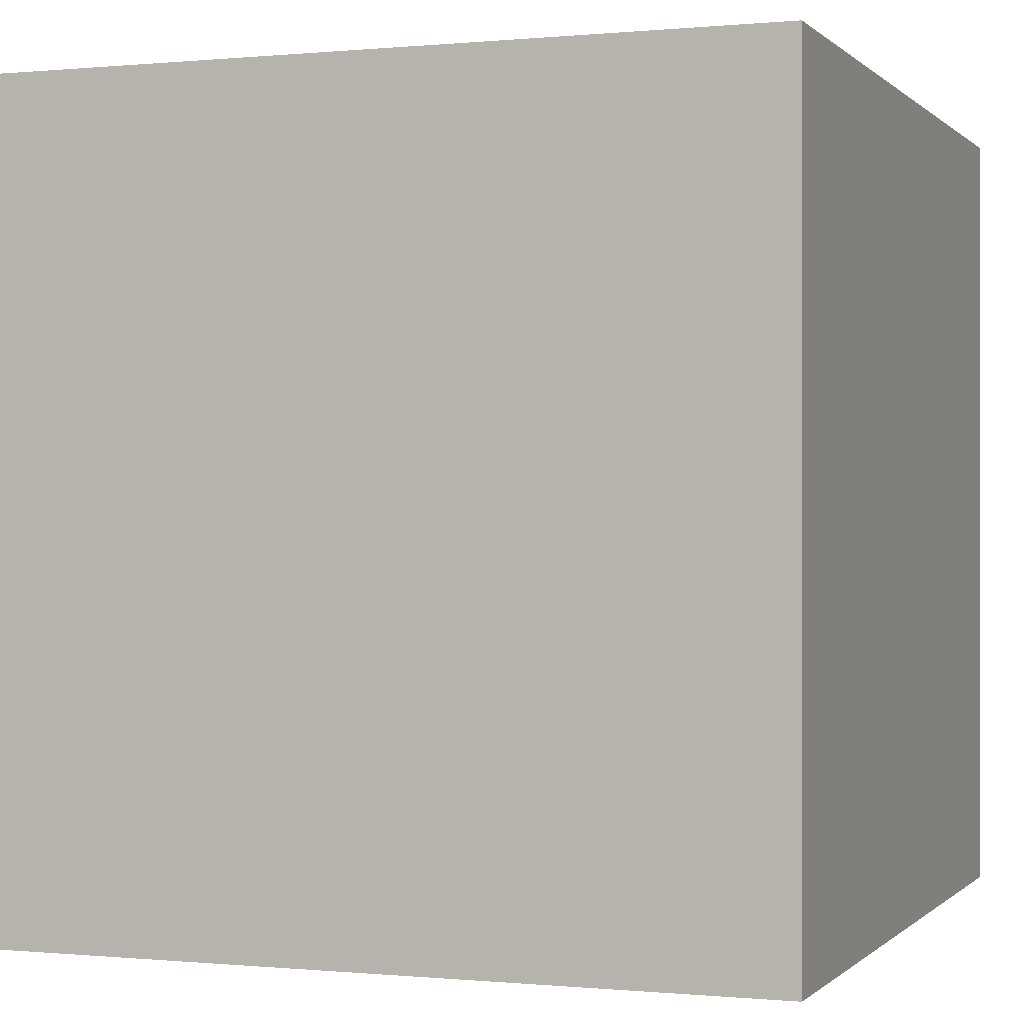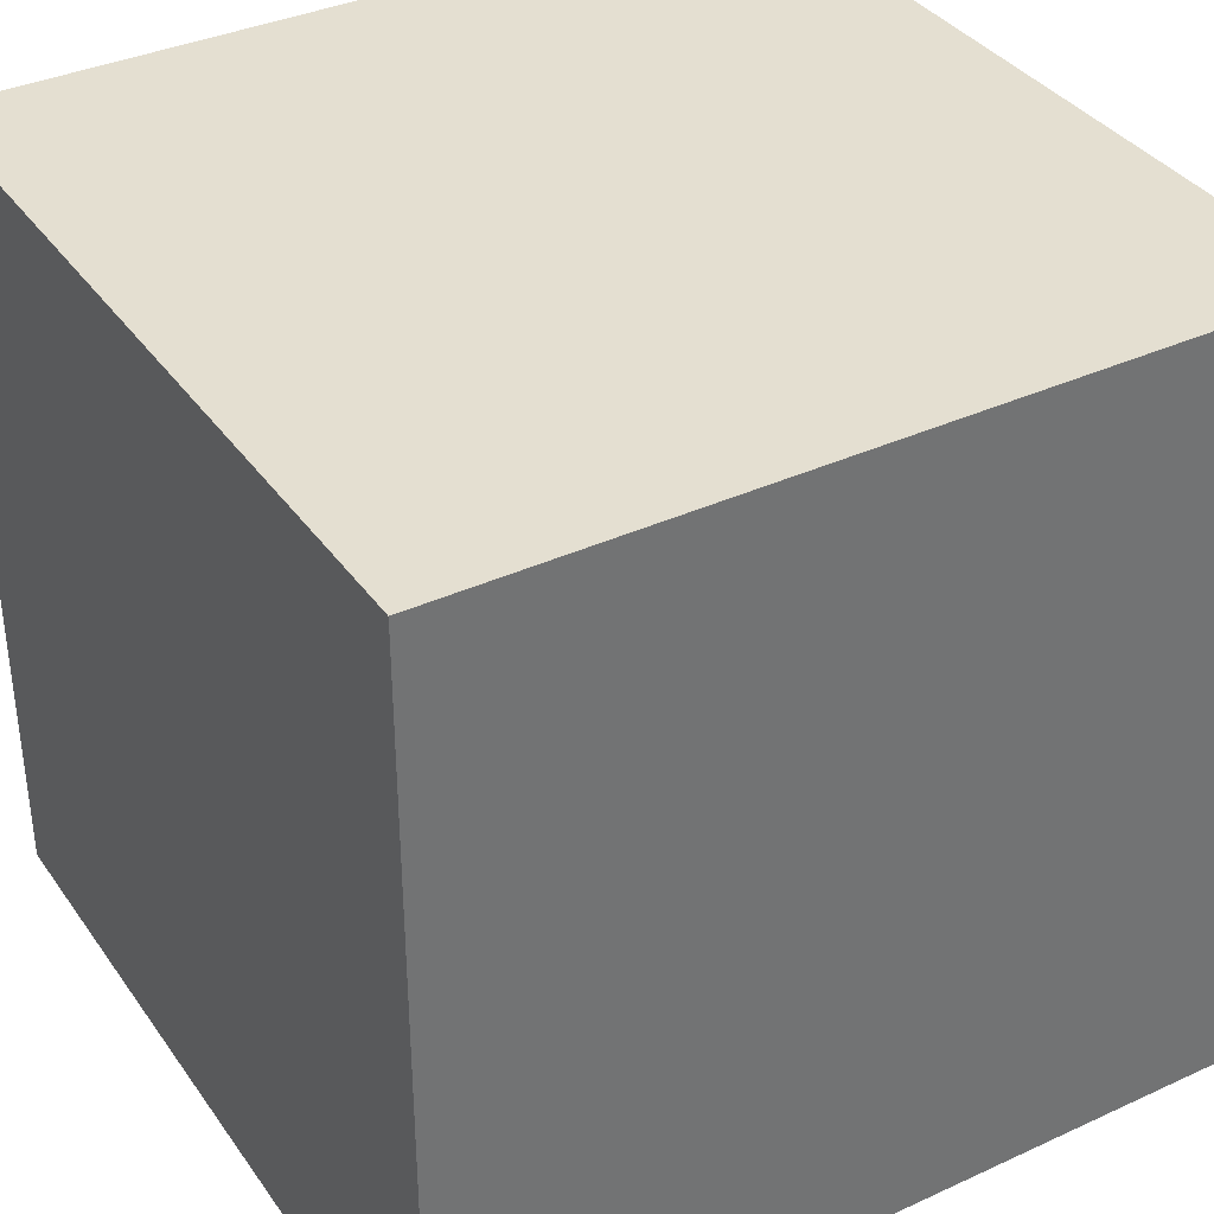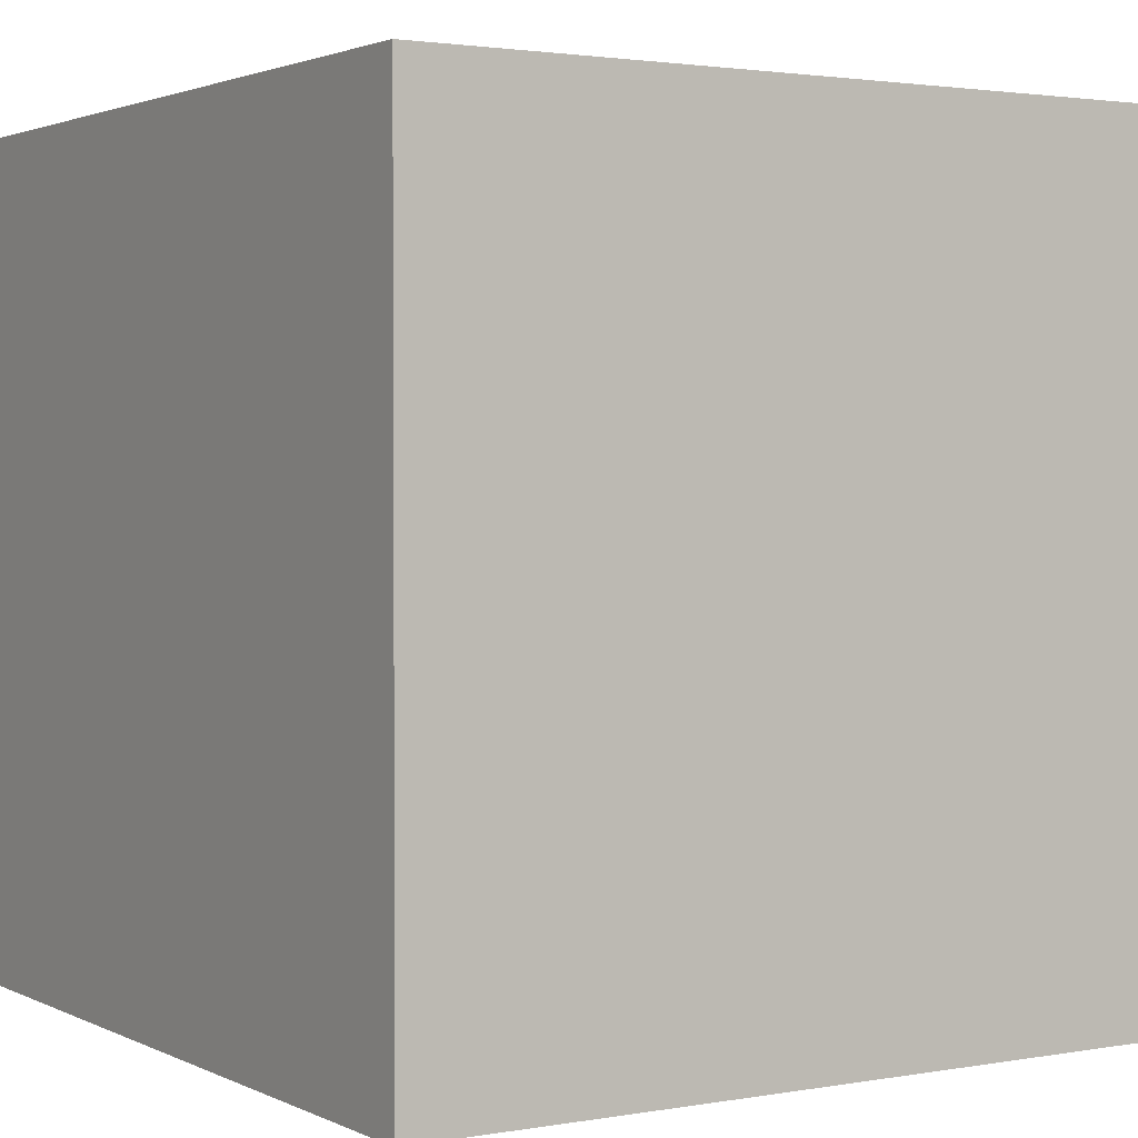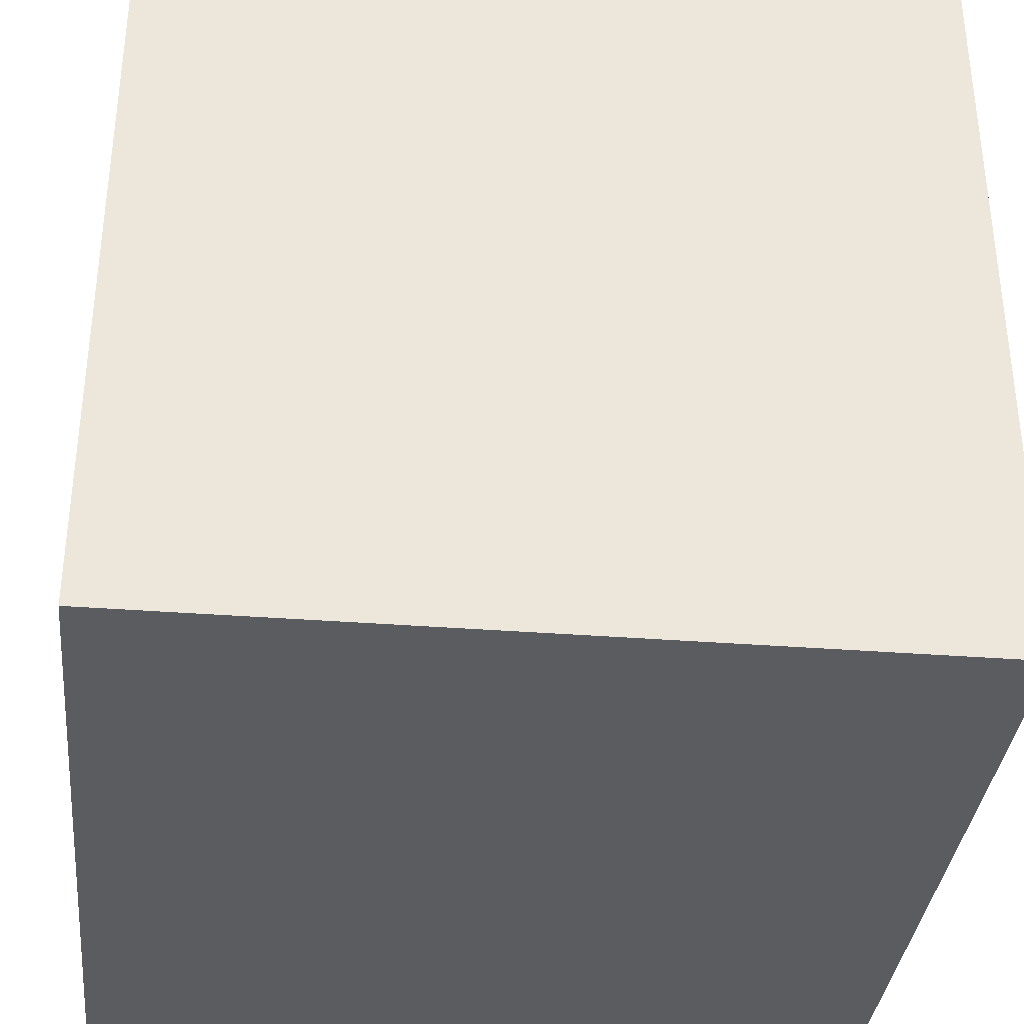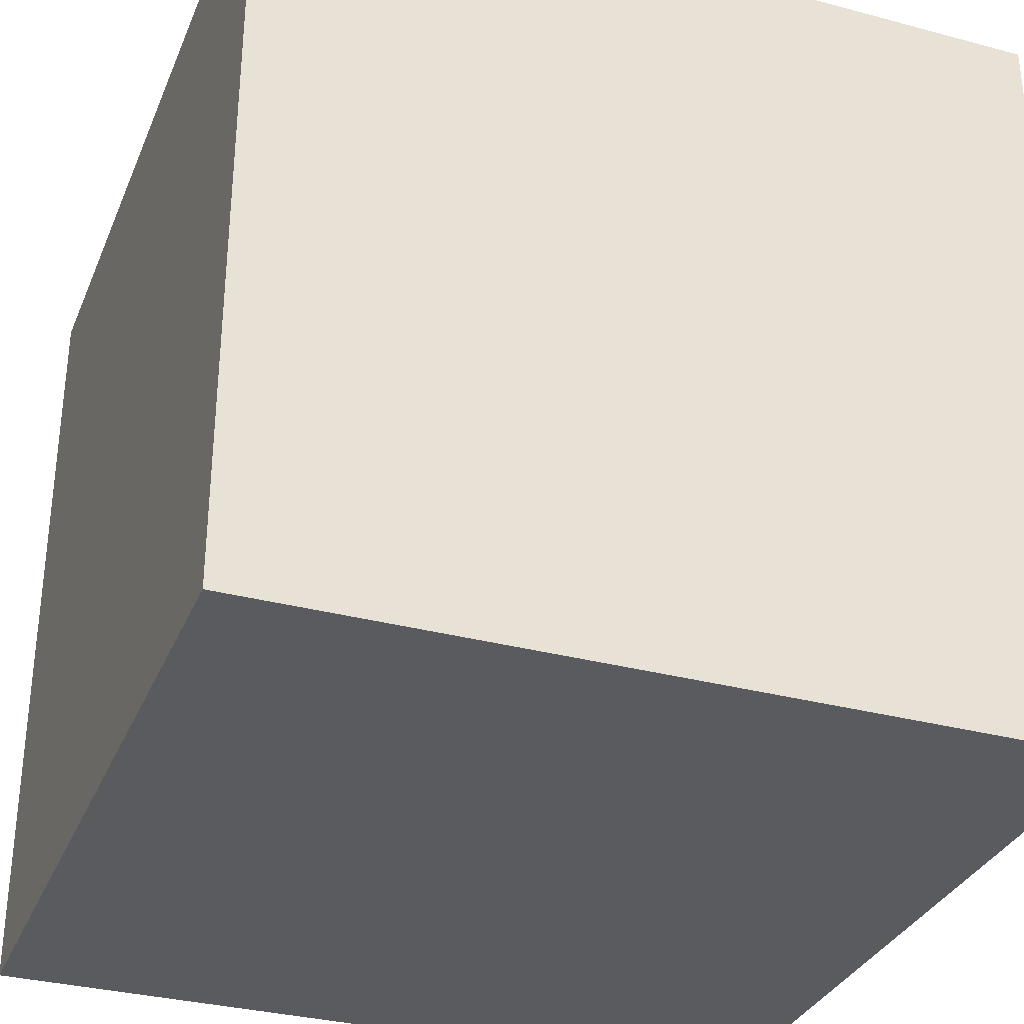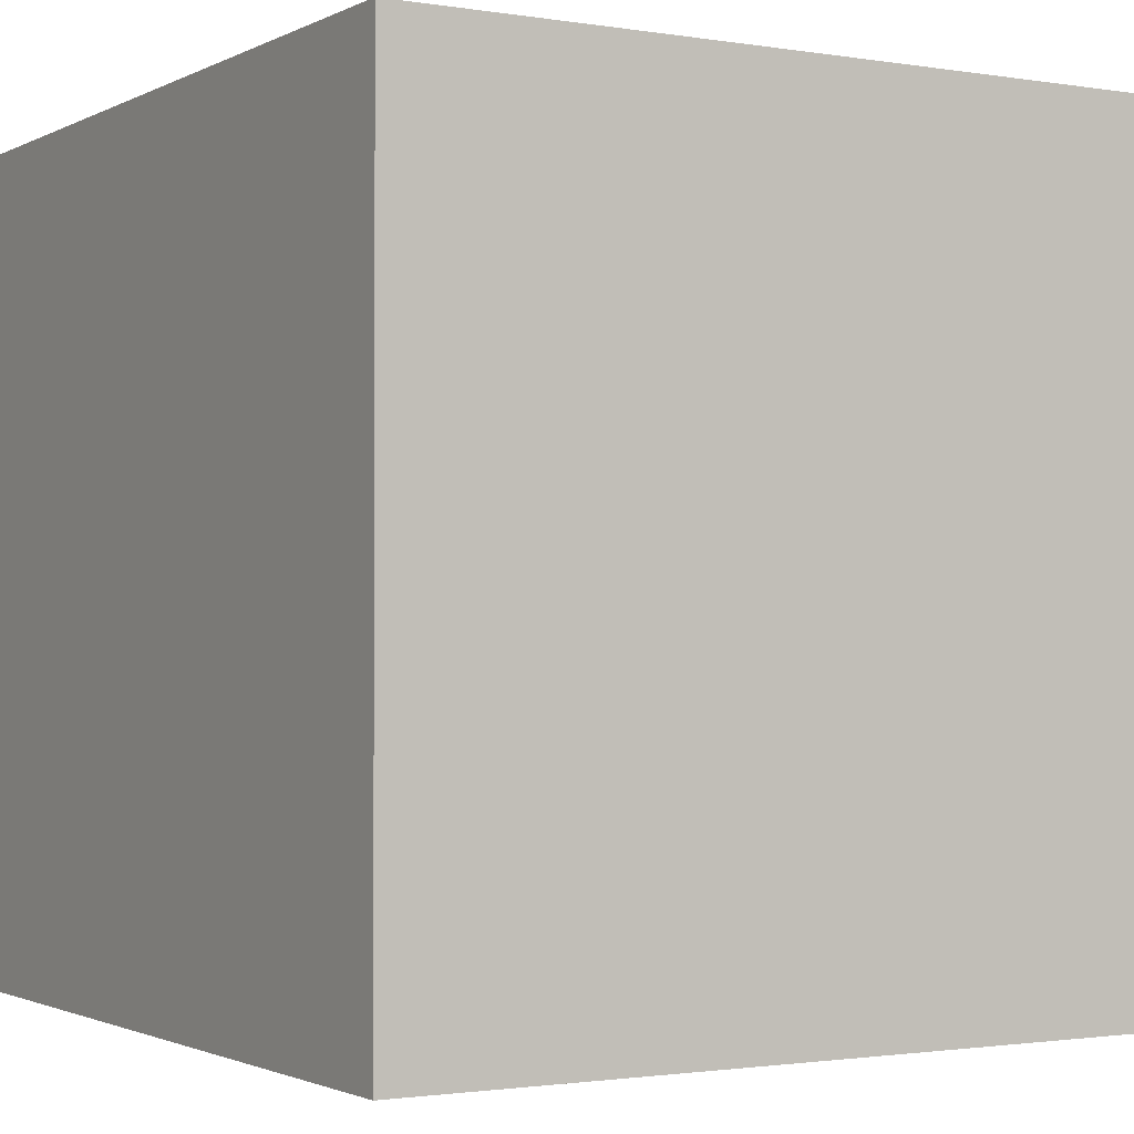
<metadata>
{"format":"obj","ext":"obj","renderer":"f3d","projection":"perspective","resolution":1024,"background":"white","views":[{"elev":-0.1,"azim":110.3,"up":"+Y"},{"elev":36.6,"azim":-120.8,"up":"+Z"},{"elev":2.1,"azim":57.9,"up":"+Y"},{"elev":-35.2,"azim":84.1,"up":"+Y"},{"elev":-32.7,"azim":69.7,"up":"+Z"},{"elev":-1.6,"azim":59.3,"up":"+Z"}]}
</metadata>
<code>
v  -9.243 0 8.456
v  -9.243 0 -11.54
v  10.76 0 -11.54
v  10.76 0 8.456
v  -9.243 20 8.456
v  10.76 20 8.456
v  10.76 20 -11.54
v  -9.243 20 -11.54
g Box001
f 1 2 3 4
f 5 6 7 8
f 4 3 7 6
f 3 2 8 7
f 2 1 5 8
v  -9.243 0 8.456
v  10.76 0 8.456
v  10.76 20 8.456
v  -9.243 20 8.456
g Object001
f 9 10 11 12

</code>
